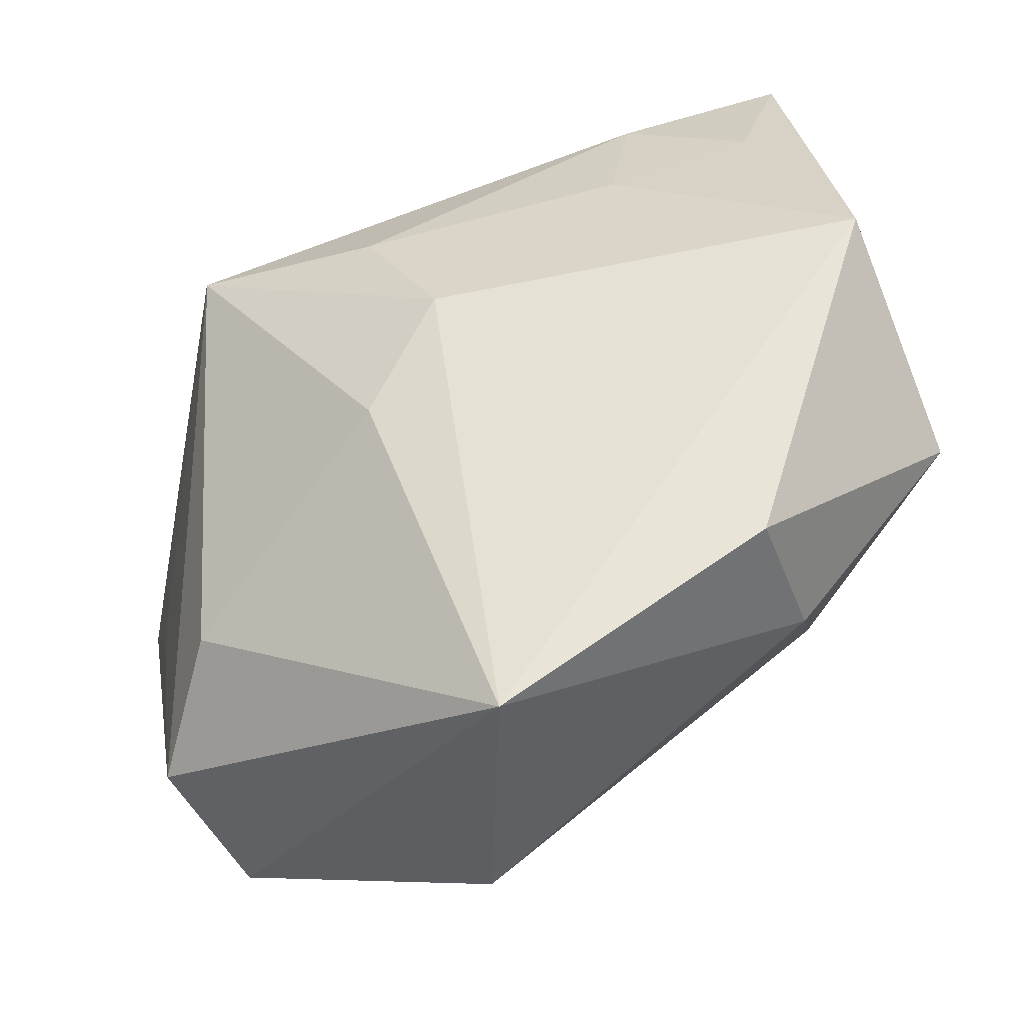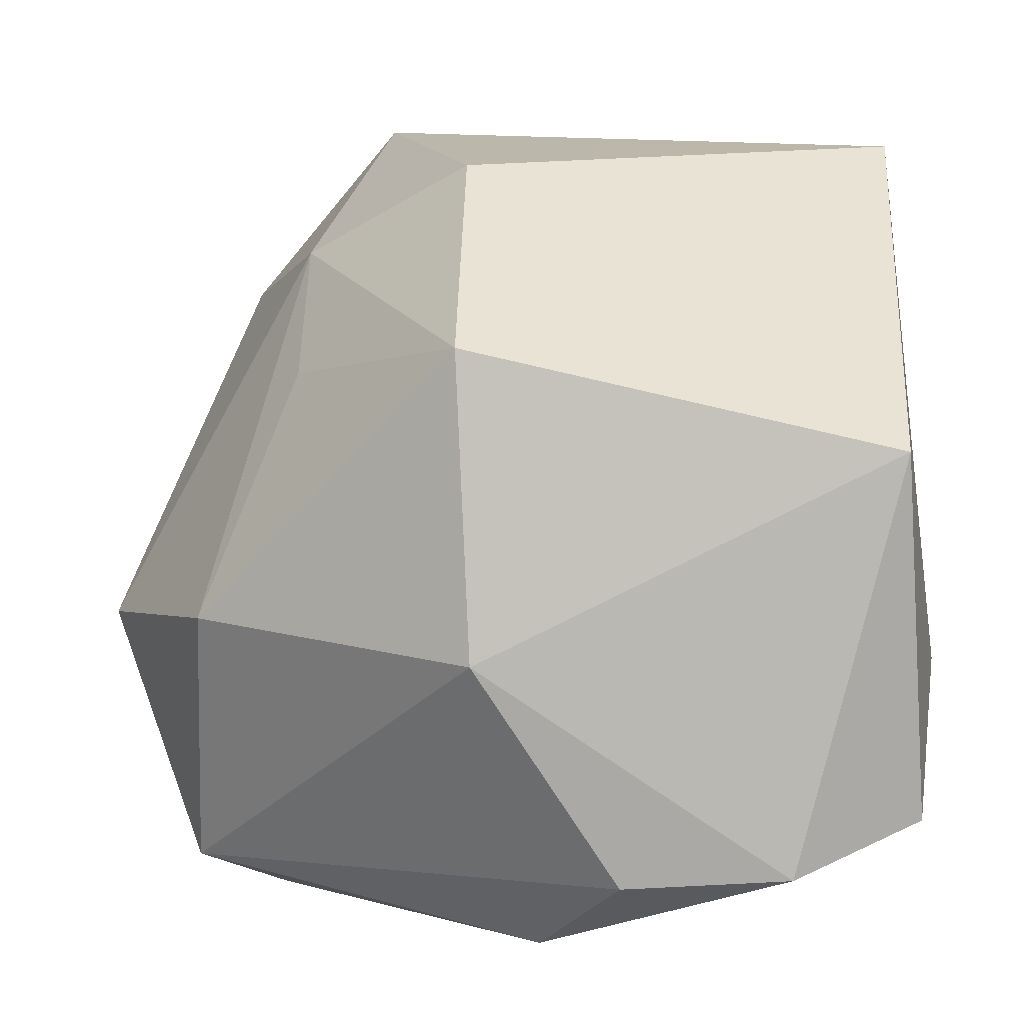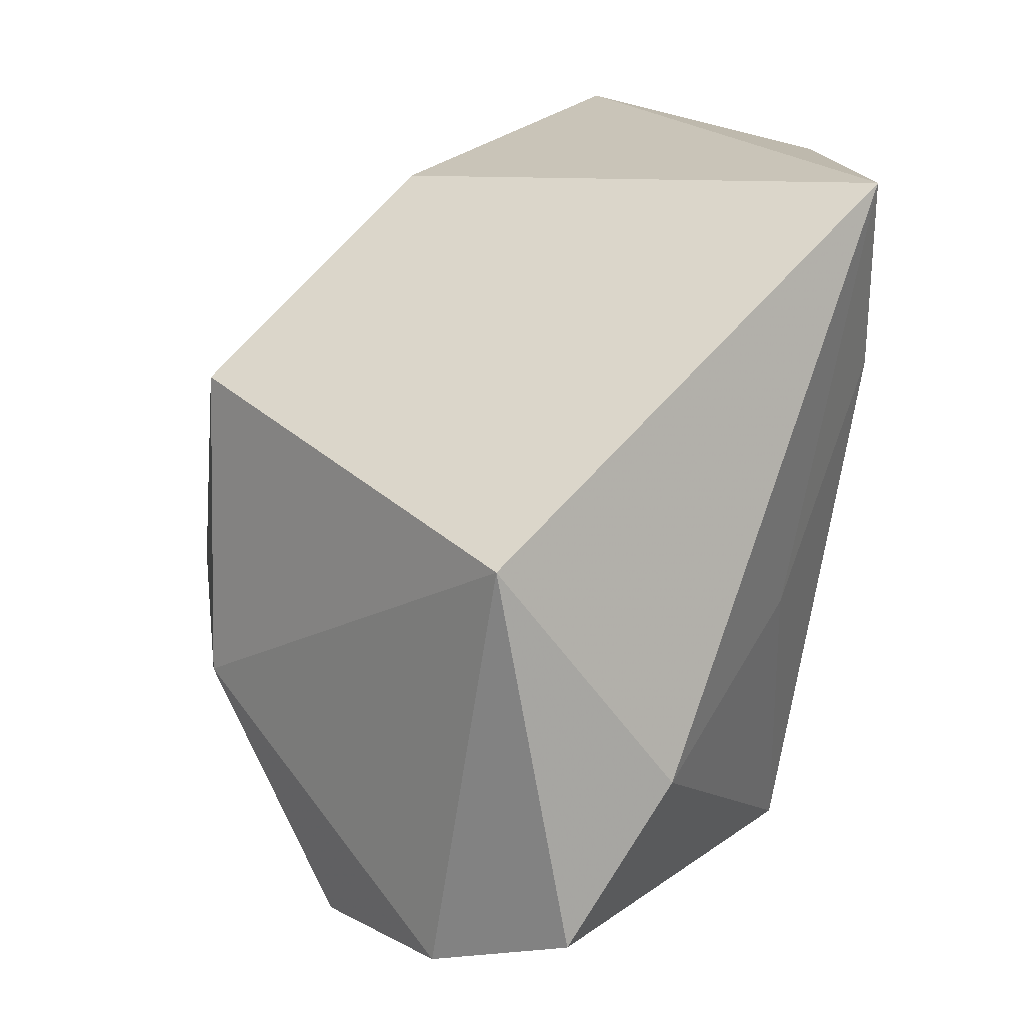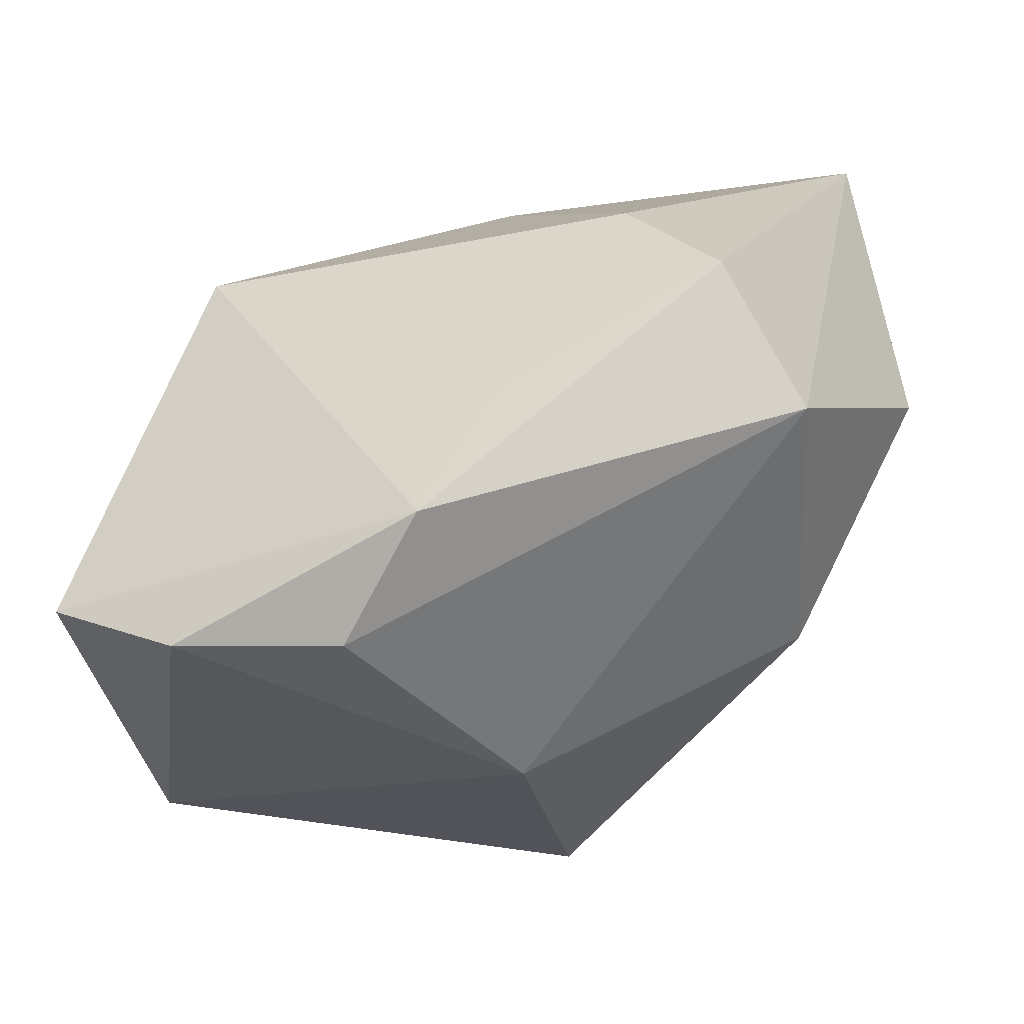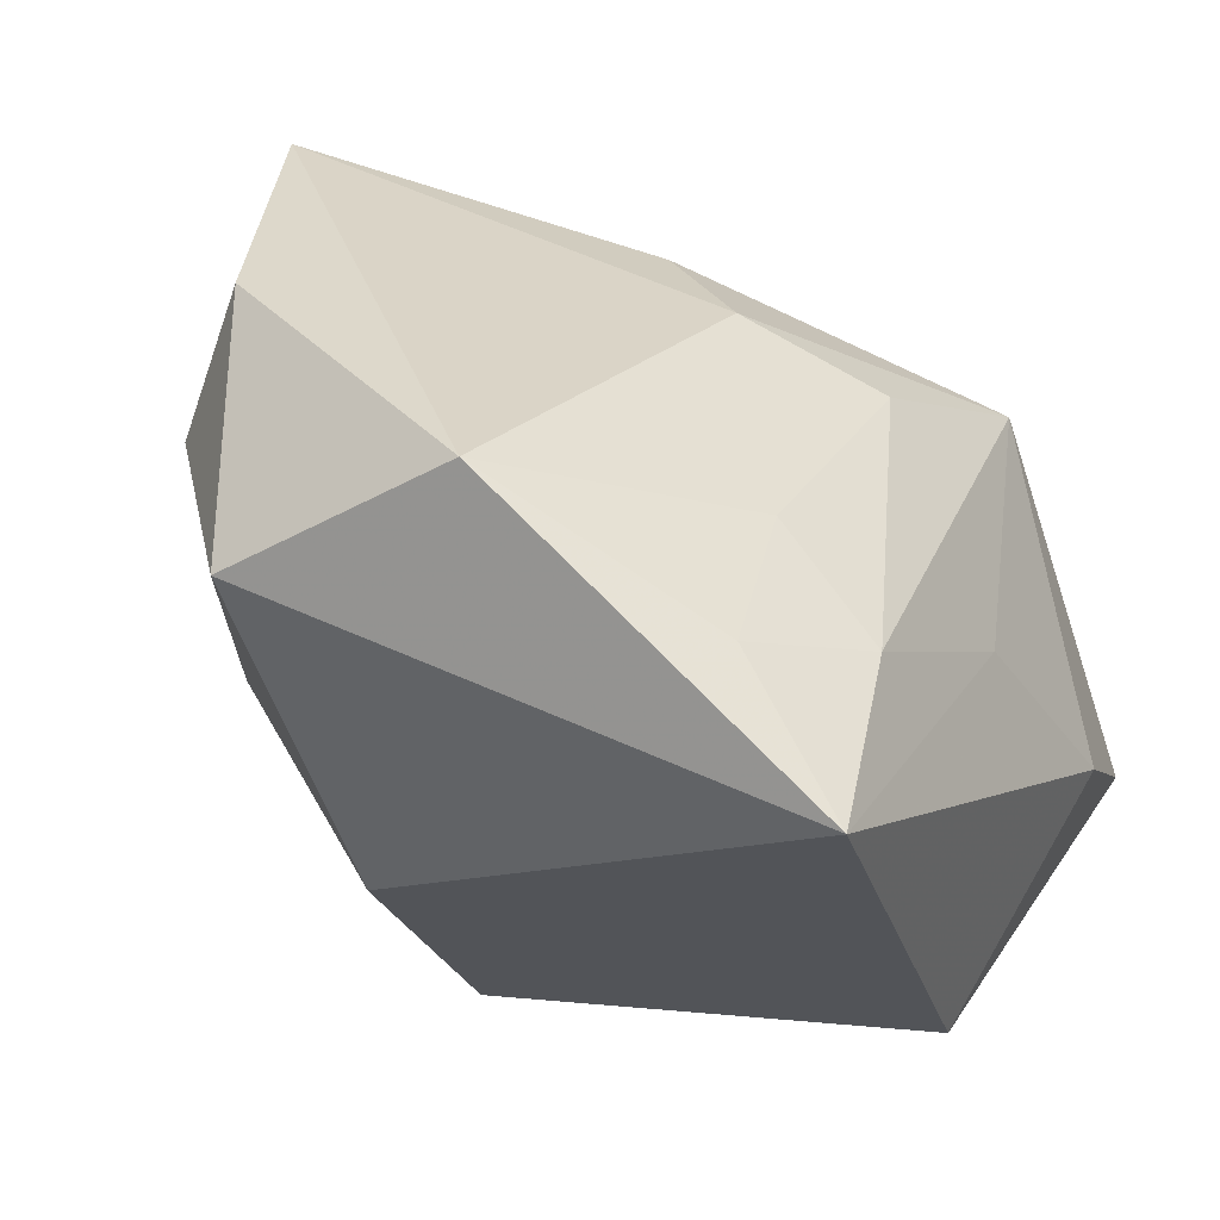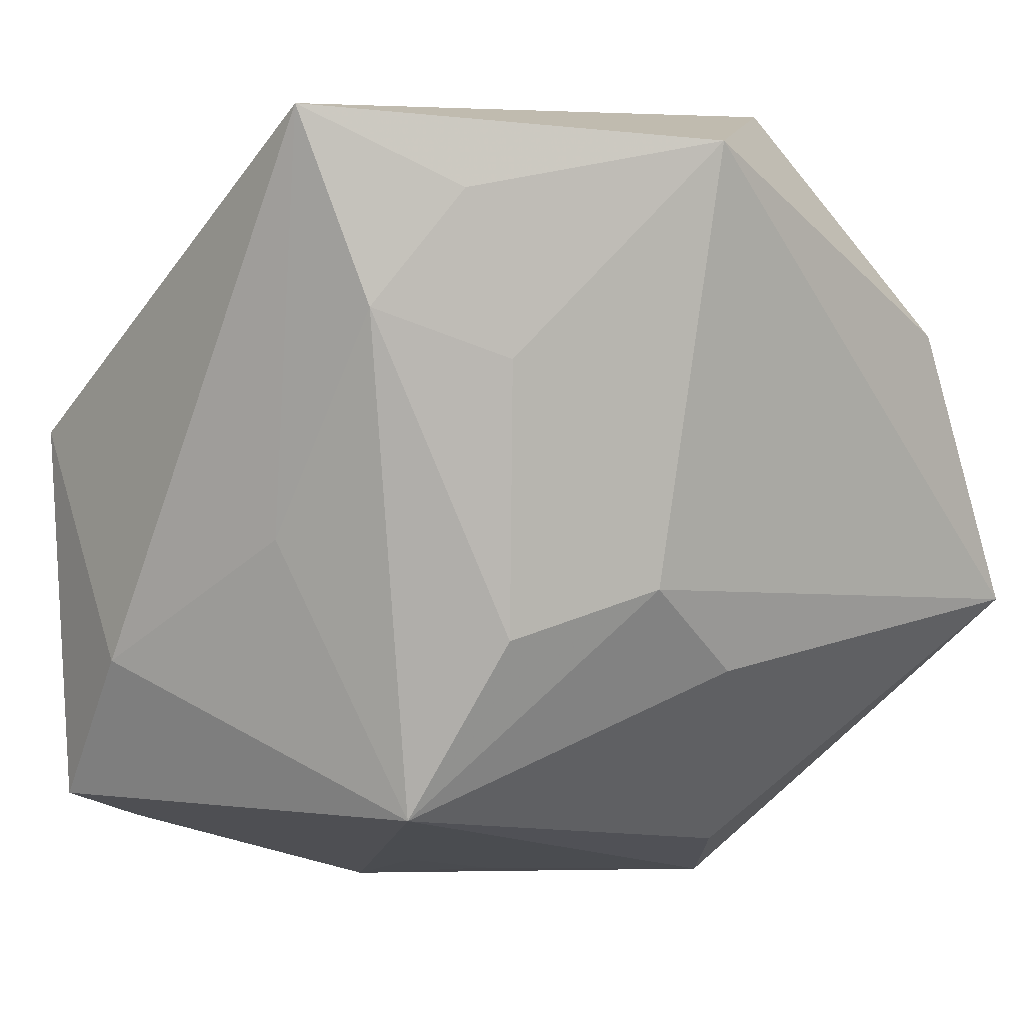
<metadata>
{"format":"obj","ext":"obj","renderer":"f3d","projection":"perspective","resolution":1024,"background":"white","views":[{"elev":60.5,"azim":77.8,"up":"+Z"},{"elev":5.5,"azim":-177.7,"up":"+Y"},{"elev":16.3,"azim":-125.0,"up":"+Y"},{"elev":-27.2,"azim":7.1,"up":"+Z"},{"elev":31.3,"azim":-152.3,"up":"+Z"},{"elev":3.0,"azim":-44.4,"up":"+Y"}]}
</metadata>
<code>
v -0.02605 0.01651 0.01282
v 0.02451 0.01814 0.01567
v -0.004628 -0.02899 -0.006695
v -0.02063 -0.02529 -0.02337
v -0.03017 0.03094 0.009545
v 0.01825 0.02179 0.000468
v -0.001382 -0.03199 -0.01689
v -0.007613 -0.02584 -0.02432
v -0.0275 -0.0005428 0.003794
v 0.004338 -0.03091 -0.006855
v -0.02021 0.02514 0.01666
v 0.004522 0.01476 -0.02683
v -0.01701 0.0128 0.01823
v -0.03236 -0.01031 -0.01025
v 0.004704 0.02867 -0.008145
v 0.0218 0.01478 0.02673
v 0.0352 -0.008625 0.002198
v 0.01372 -0.02729 0.0105
v 0.002764 -0.0113 0.0219
v -0.01601 -0.007974 0.01691
v 0.02668 -0.02727 -0.007784
v -0.03079 -0.02167 -0.01837
v 0.03164 -0.007154 0.02673
v -0.02894 0.007026 -0.02323
v 0.02102 -0.03199 0.0024
v -0.003546 0.02889 0.02673
v -0.005875 -0.004399 0.02256
v 0.00341 -0.008488 -0.02808
v 0.02521 -0.006539 -0.01684
v -0.01993 -0.02174 0.009966
v 0.01252 0.03256 0.01608
v 0.01809 0.01219 -0.009678
f 8 21 7
f 27 23 26
f 26 31 5
f 26 23 16
f 16 31 26
f 23 21 17
f 21 8 28
f 28 24 12
f 7 30 22
f 23 27 19
f 19 27 30
f 12 24 15
f 24 5 15
f 15 5 31
f 29 17 21
f 29 28 12
f 21 28 29
f 3 30 7
f 25 21 23
f 7 21 25
f 4 22 24
f 24 28 4
f 4 28 8
f 4 8 7
f 7 22 4
f 14 22 30
f 14 5 24
f 24 22 14
f 13 27 26
f 26 5 11
f 5 1 11
f 11 13 26
f 1 13 11
f 6 15 31
f 17 29 6
f 12 15 6
f 18 25 23
f 23 19 18
f 30 25 18
f 18 19 30
f 30 3 10
f 10 25 30
f 10 3 7
f 7 25 10
f 30 1 9
f 9 14 30
f 9 1 5
f 5 14 9
f 30 27 20
f 27 13 20
f 20 1 30
f 20 13 1
f 2 6 31
f 17 6 2
f 31 16 2
f 2 16 23
f 23 17 2
f 32 29 12
f 12 6 32
f 32 6 29

</code>
